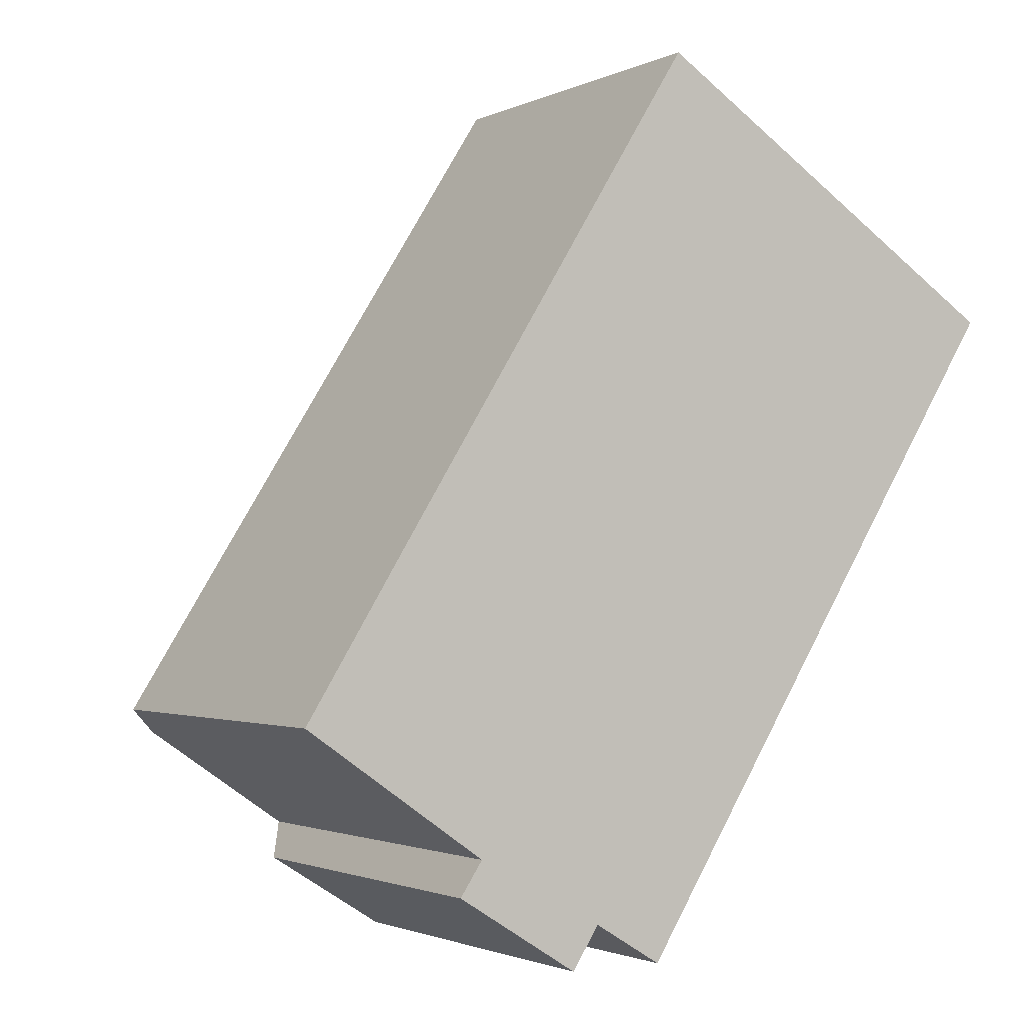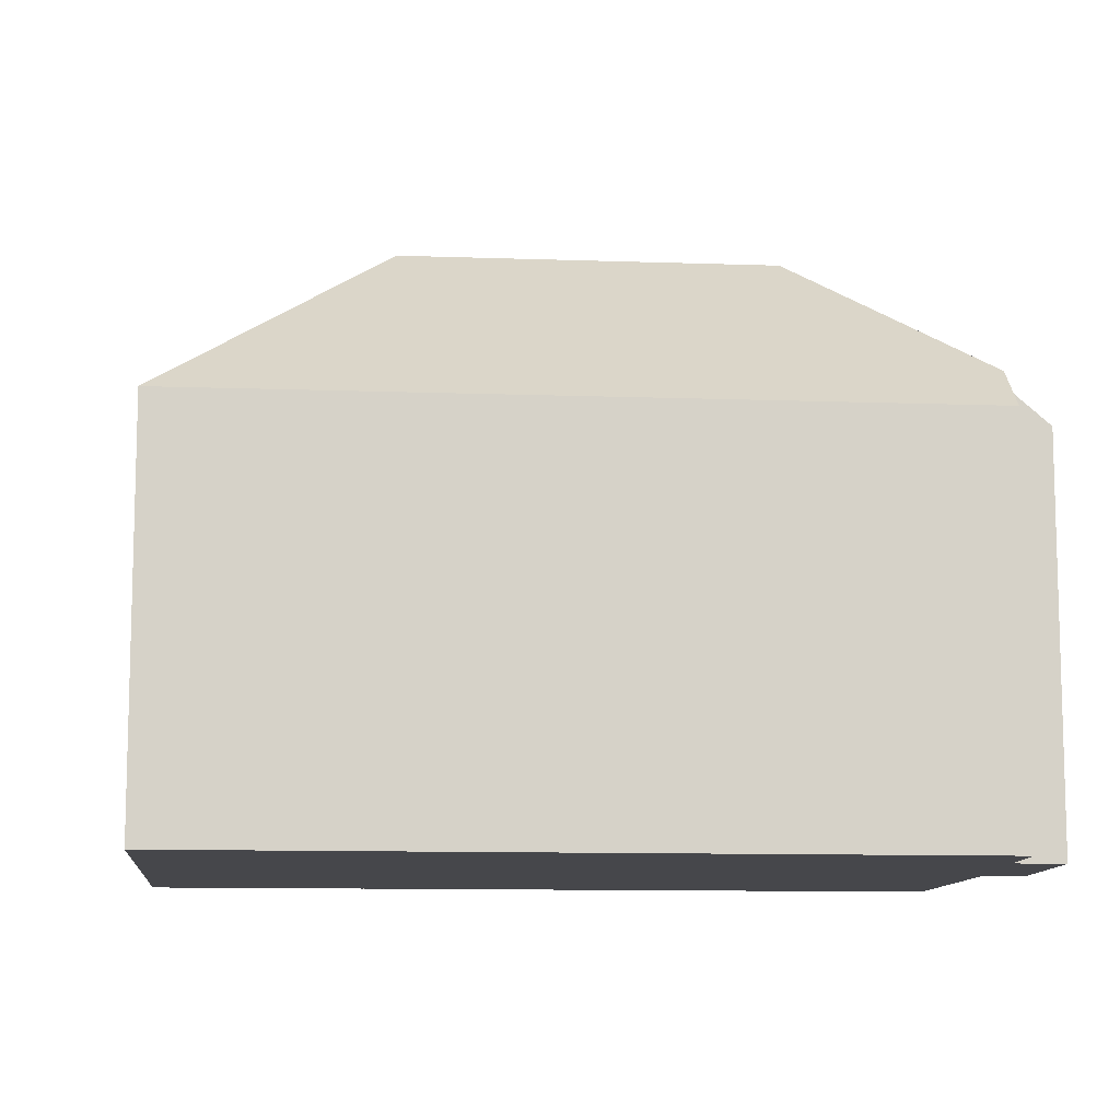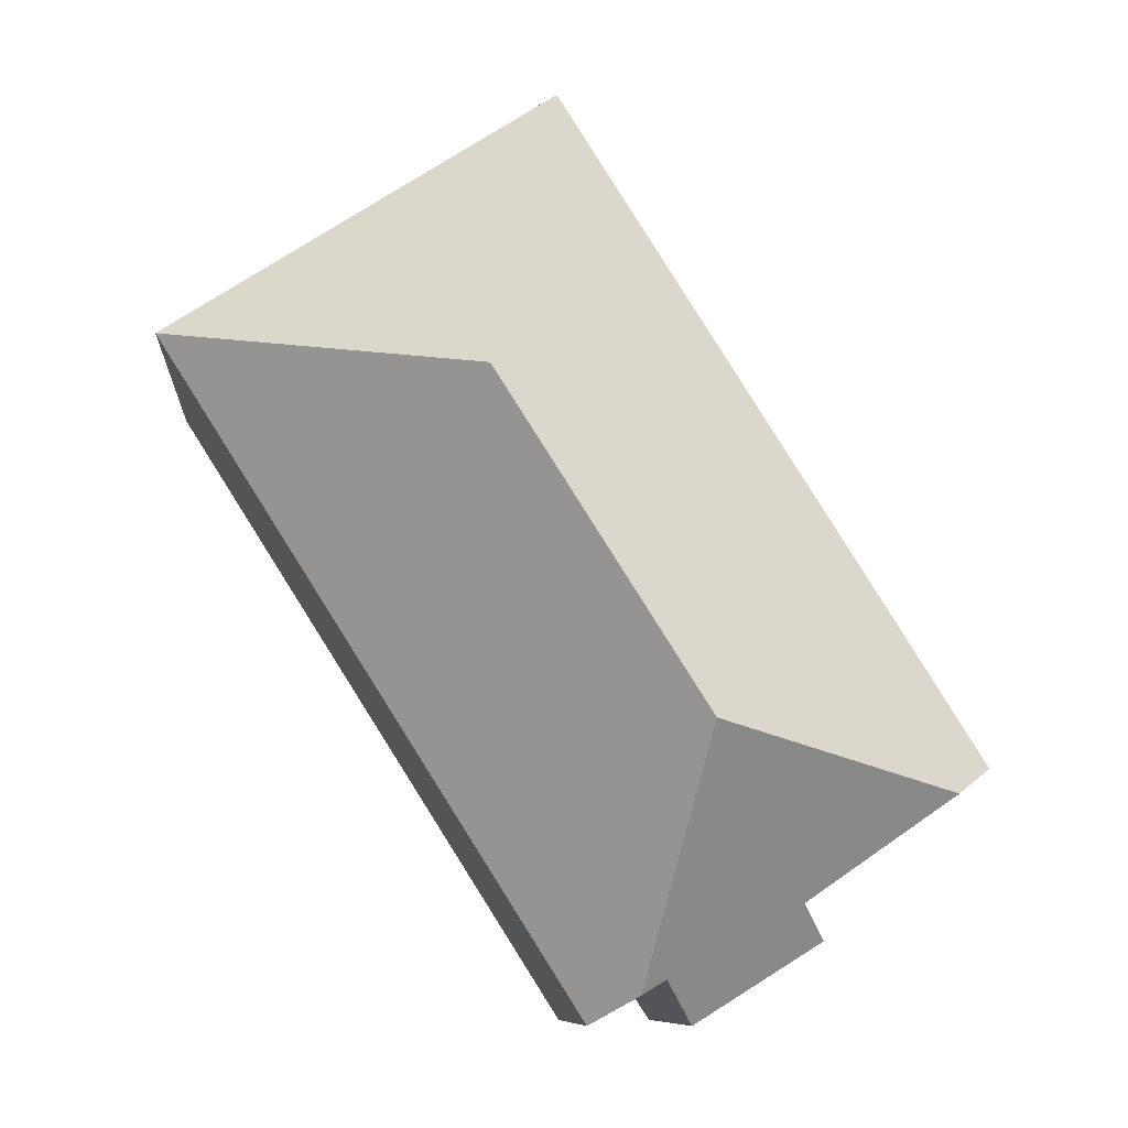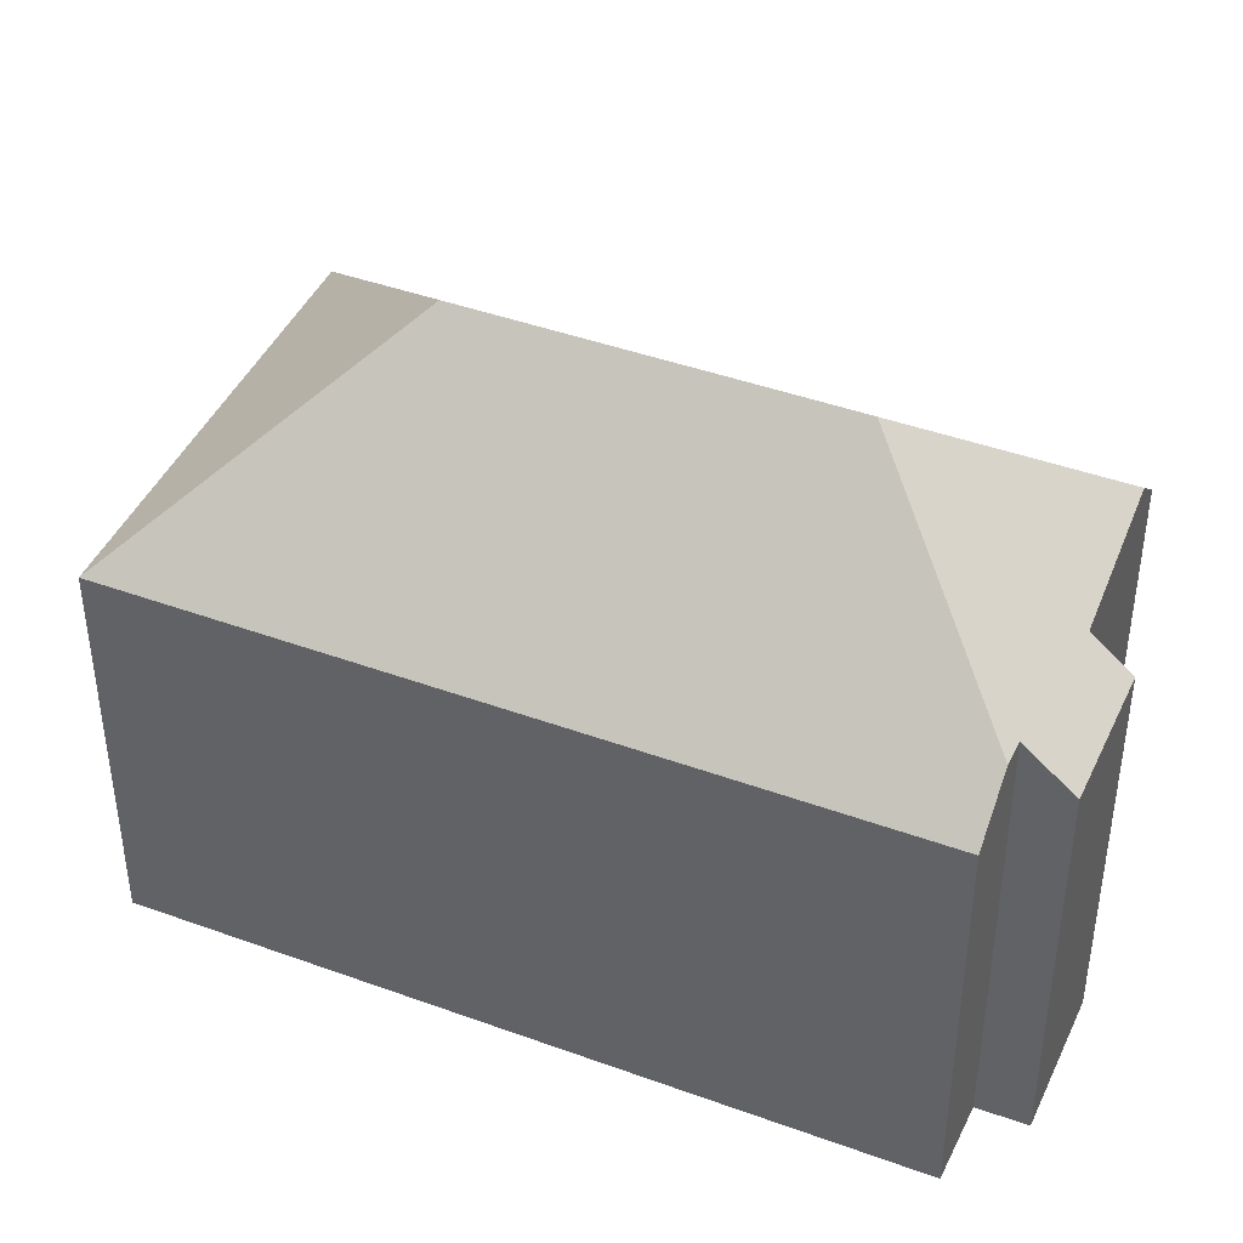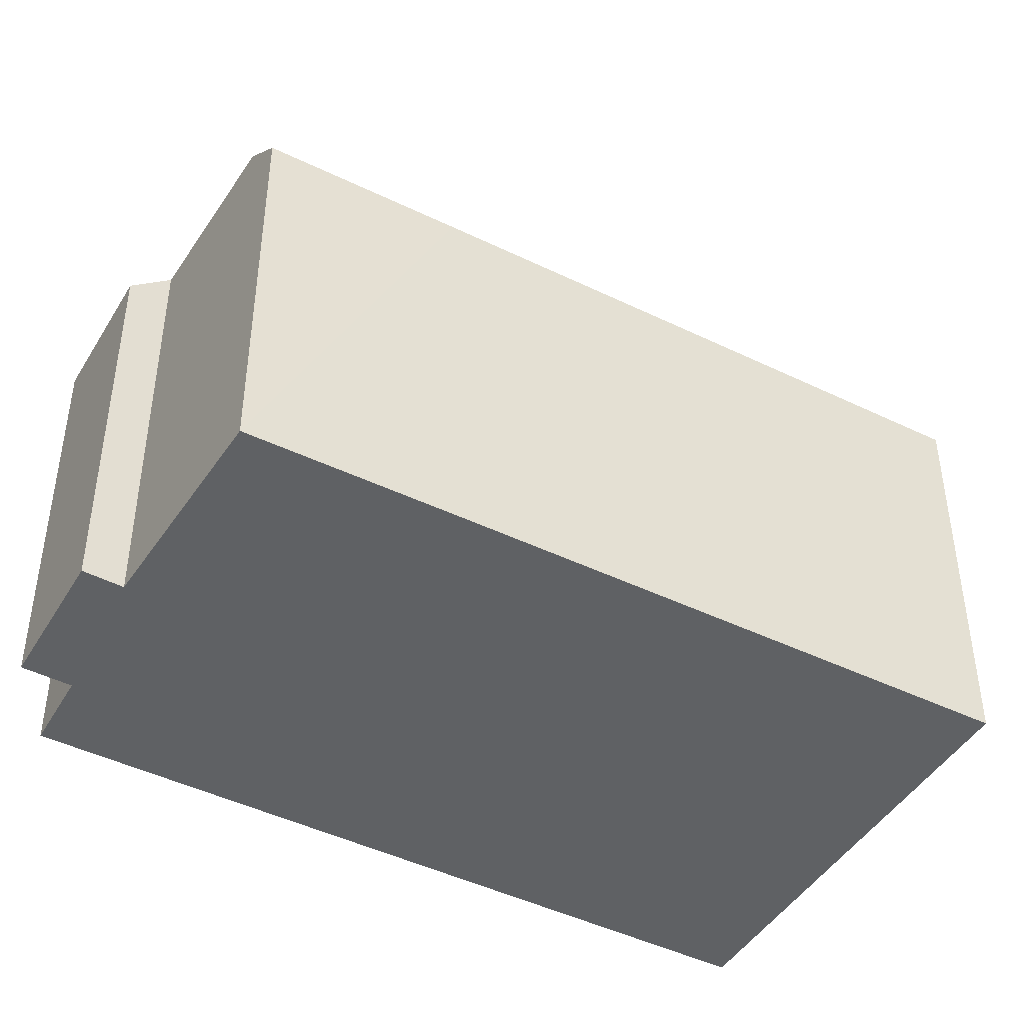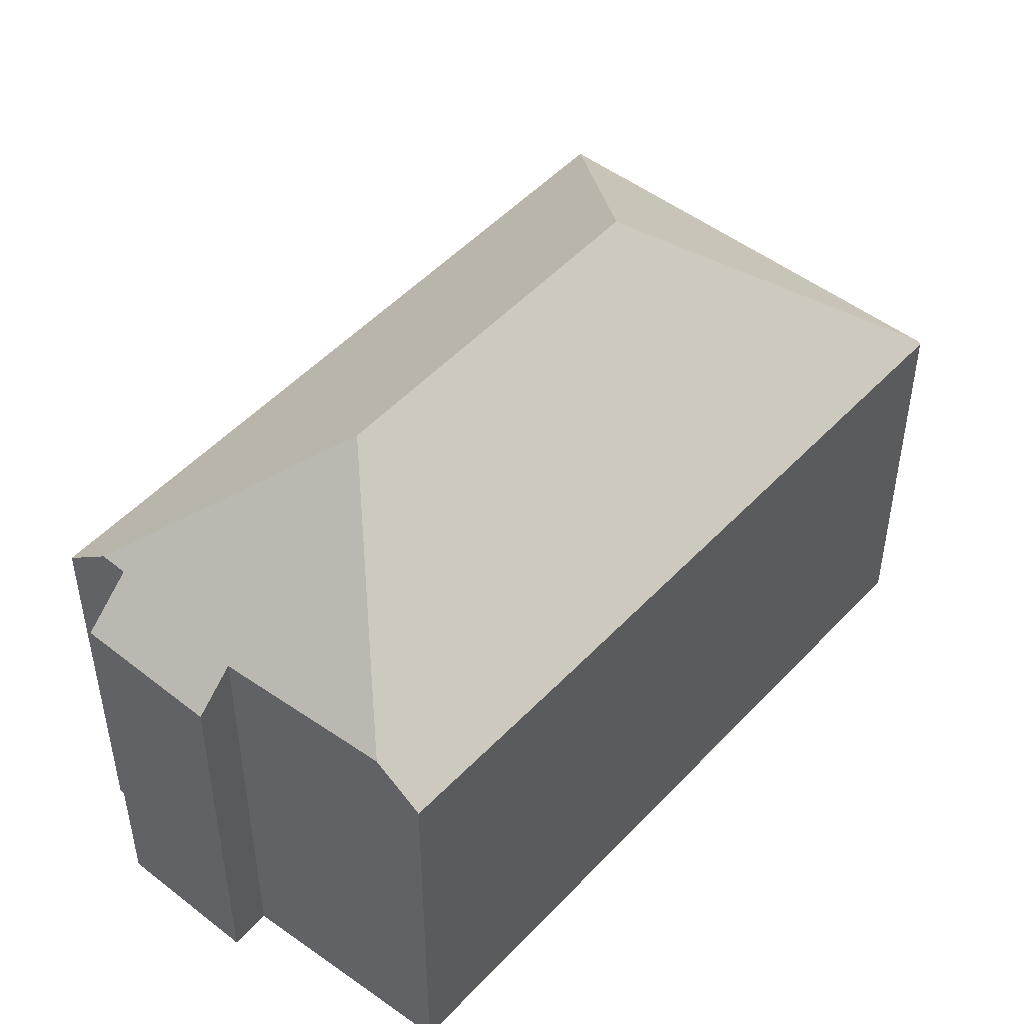
<metadata>
{"format":"obj","ext":"obj","renderer":"f3d","projection":"perspective","resolution":1024,"background":"white","views":[{"elev":-1.9,"azim":-31.5,"up":"+Z"},{"elev":-10.8,"azim":117.3,"up":"+Y"},{"elev":-9.1,"azim":176.1,"up":"+Z"},{"elev":43.1,"azim":145.7,"up":"+Y"},{"elev":-45.4,"azim":-87.1,"up":"+Y"},{"elev":49.4,"azim":-107.1,"up":"+Y"}]}
</metadata>
<code>
v  6.919 9.077 -4.349
v  16.32 8.148 8.442
v  7.865 8.137 -4.923
v  5.831 12.1 0.572
v  9.914 12.1 7.017
v  8.488 8.137 13.47
v  3.307 8.15 -3.326
v  6.433 9.065 -4.054
v  5.865 8.182 -4.925
v  3.777 8.869 -2.622
v  0.783 8.98 -0.543
v  2.111 8.141 3.399
v  8.435 8.084 13.51
v  0 8.171 5.003e-16
v  5.865 3.016e-16 -4.925
v  3.307 2.037e-16 -3.326
v  3.777 1.606e-16 -2.622
v  0 0 0
v  0.783 3.325e-17 -0.543
v  6.433 2.482e-16 -4.054
v  7.865 3.014e-16 -4.923
v  6.919 2.663e-16 -4.349
v  8.435 -8.269e-16 13.51
v  2.111 -2.081e-16 3.399
v  16.32 -5.169e-16 8.442
v  8.488 -8.249e-16 13.47
g defaultobject
f 1 2 3
f 2 1 4
f 2 4 5
f 5 6 2
f 7 8 9
f 8 4 1
f 4 8 10
f 10 8 7
f 4 10 11
f 6 12 13
f 12 6 5
f 12 5 14
f 14 5 4
f 14 4 11
f 15 7 9
f 7 15 16
f 17 11 10
f 11 17 14
f 14 17 18
f 18 17 19
f 3 8 1
f 8 3 20
f 20 3 21
f 20 21 22
f 7 17 10
f 17 7 16
f 18 12 14
f 12 18 13
f 13 18 23
f 23 18 24
f 13 2 6
f 2 13 23
f 2 23 25
f 25 23 26
f 25 3 2
f 3 25 21
f 20 9 8
f 9 20 15
f 15 20 16
f 24 25 23
f 25 24 21
f 21 24 18
f 21 18 19
f 21 19 20
f 20 19 17
f 20 17 16
f 21 20 22

</code>
